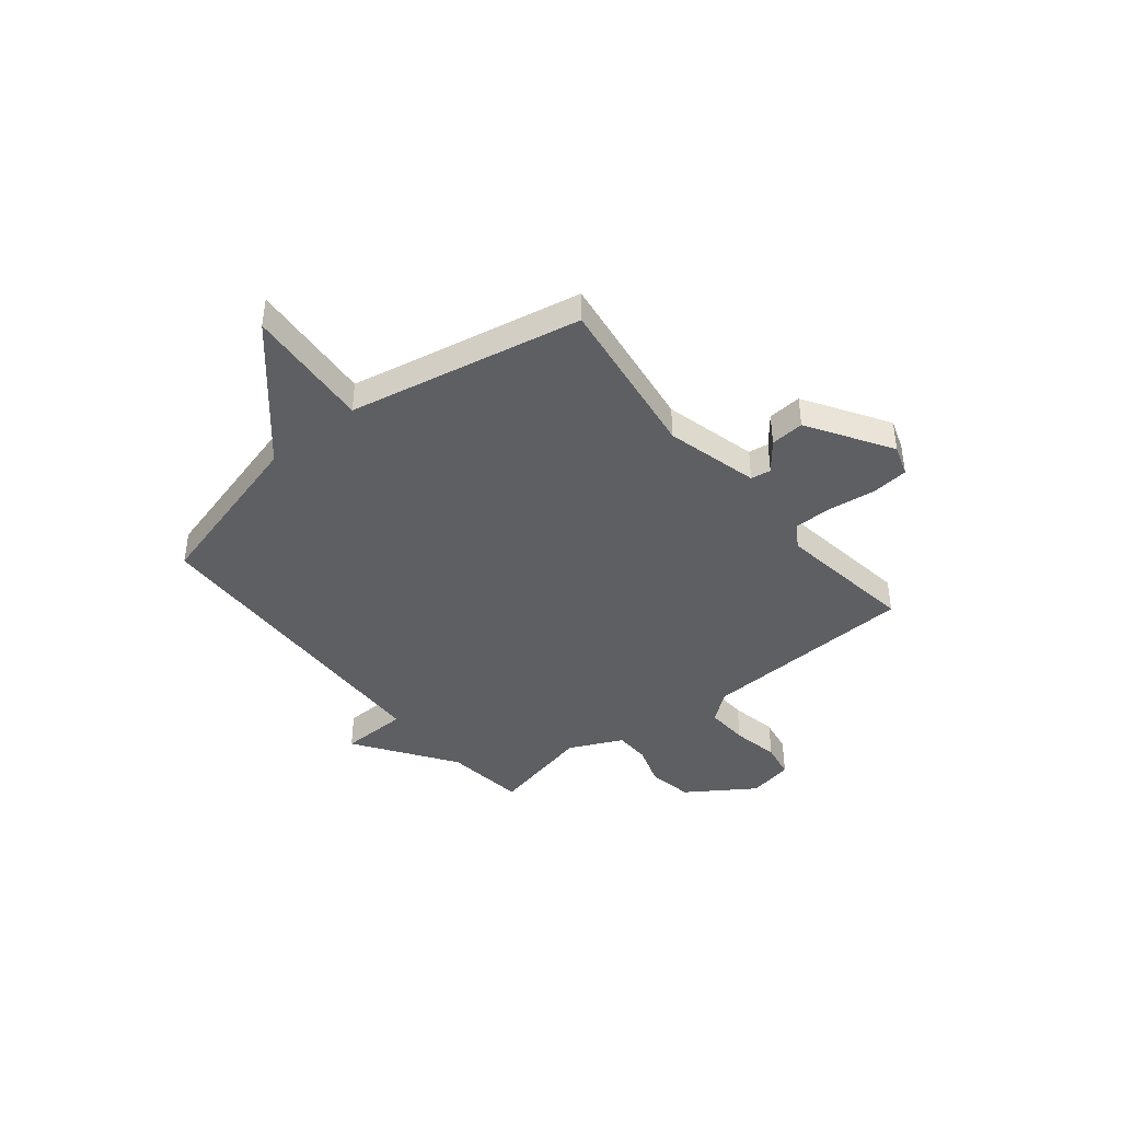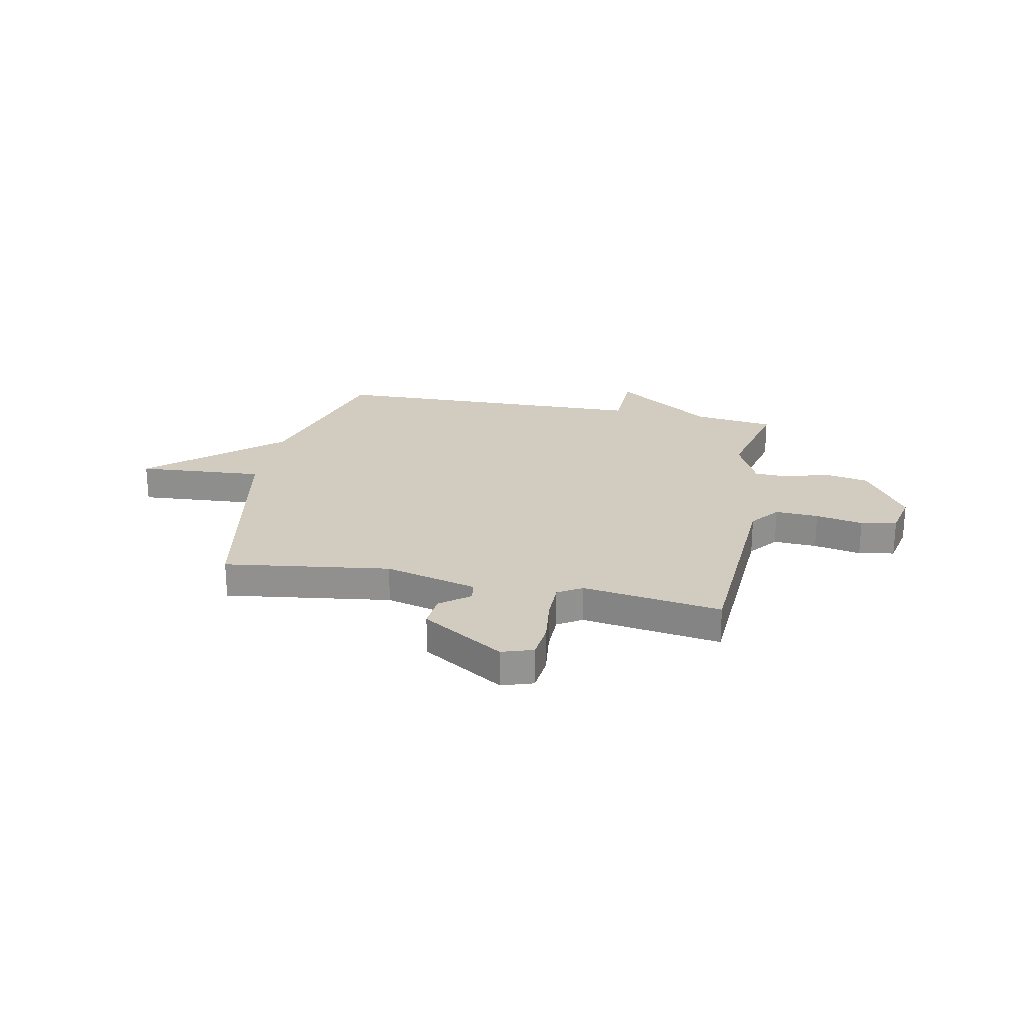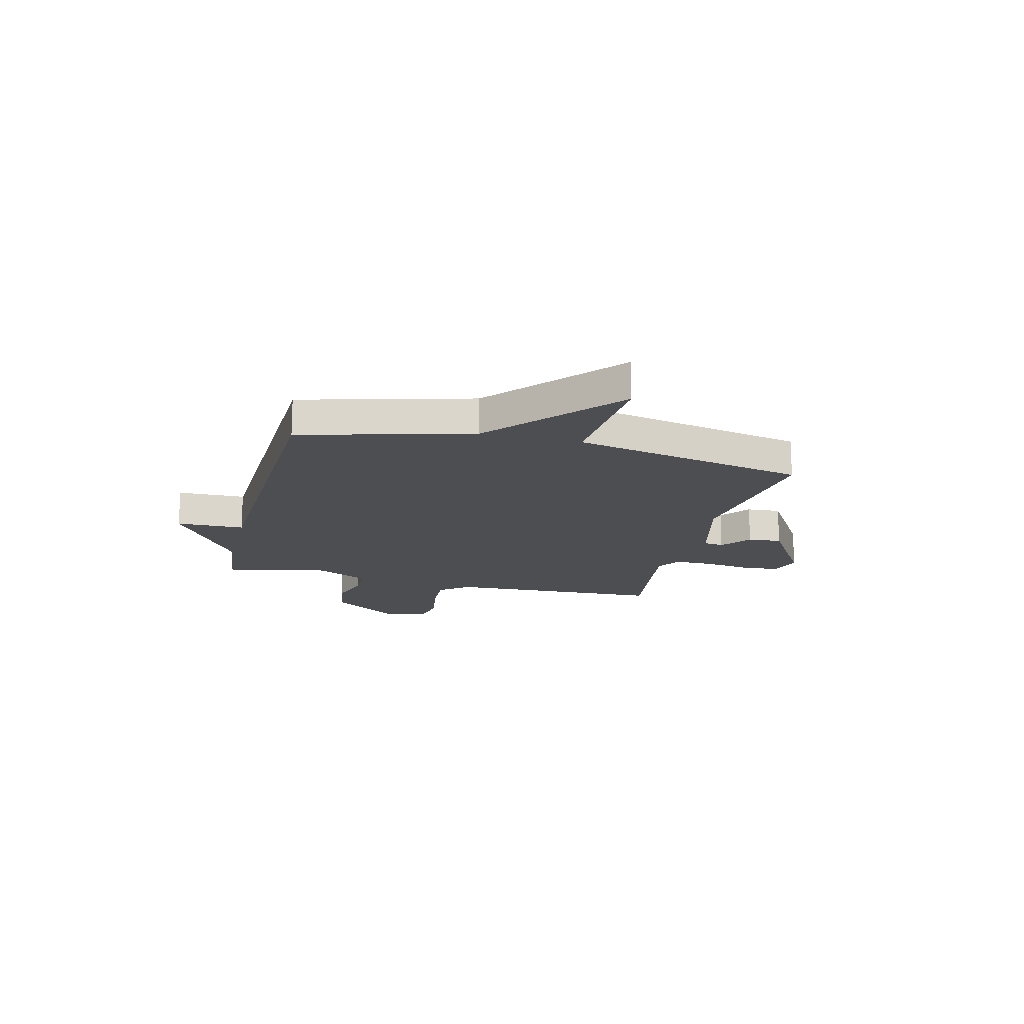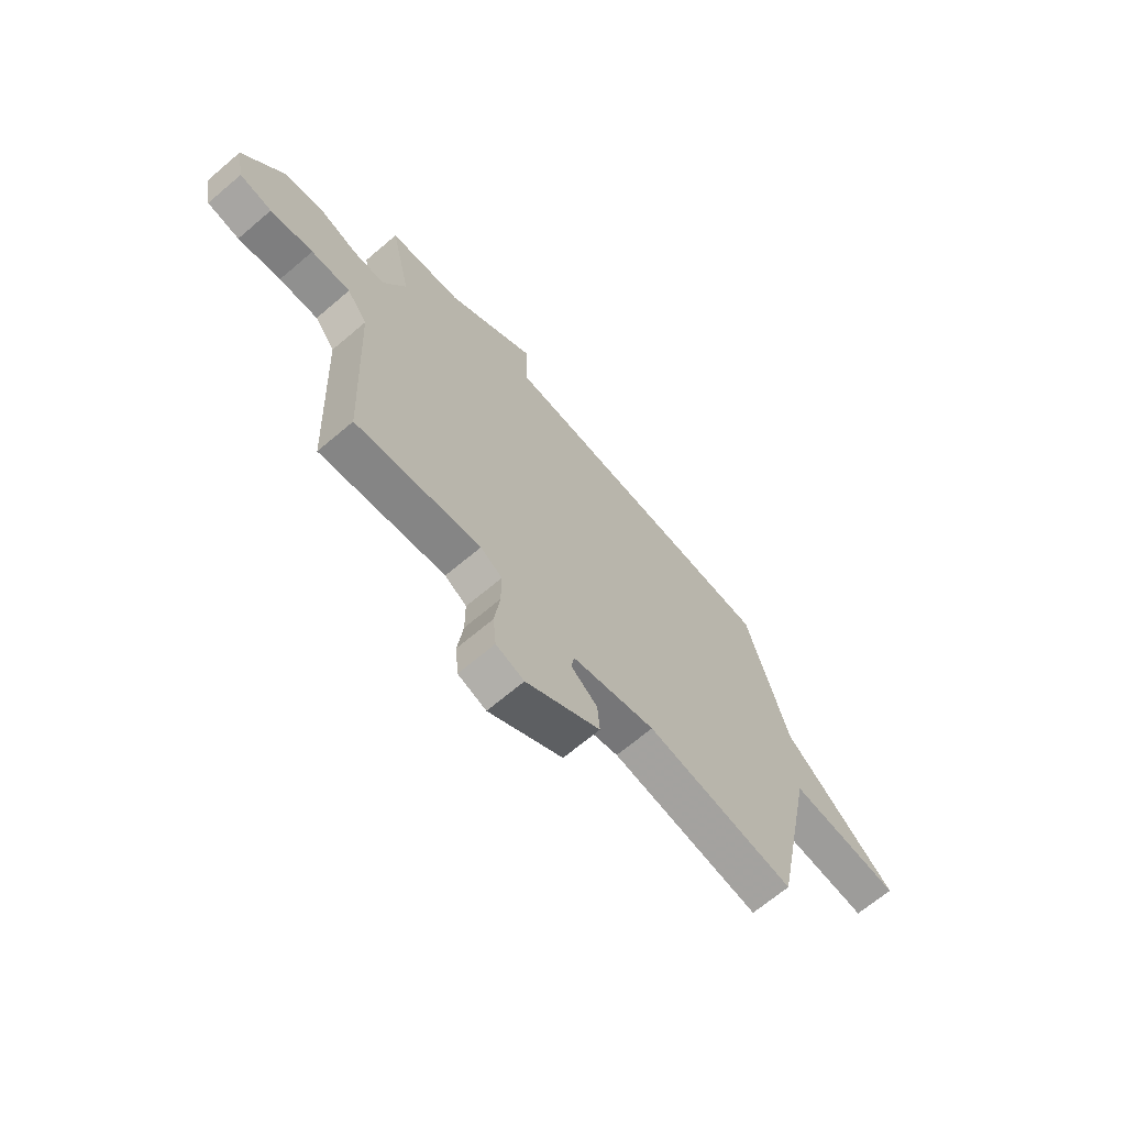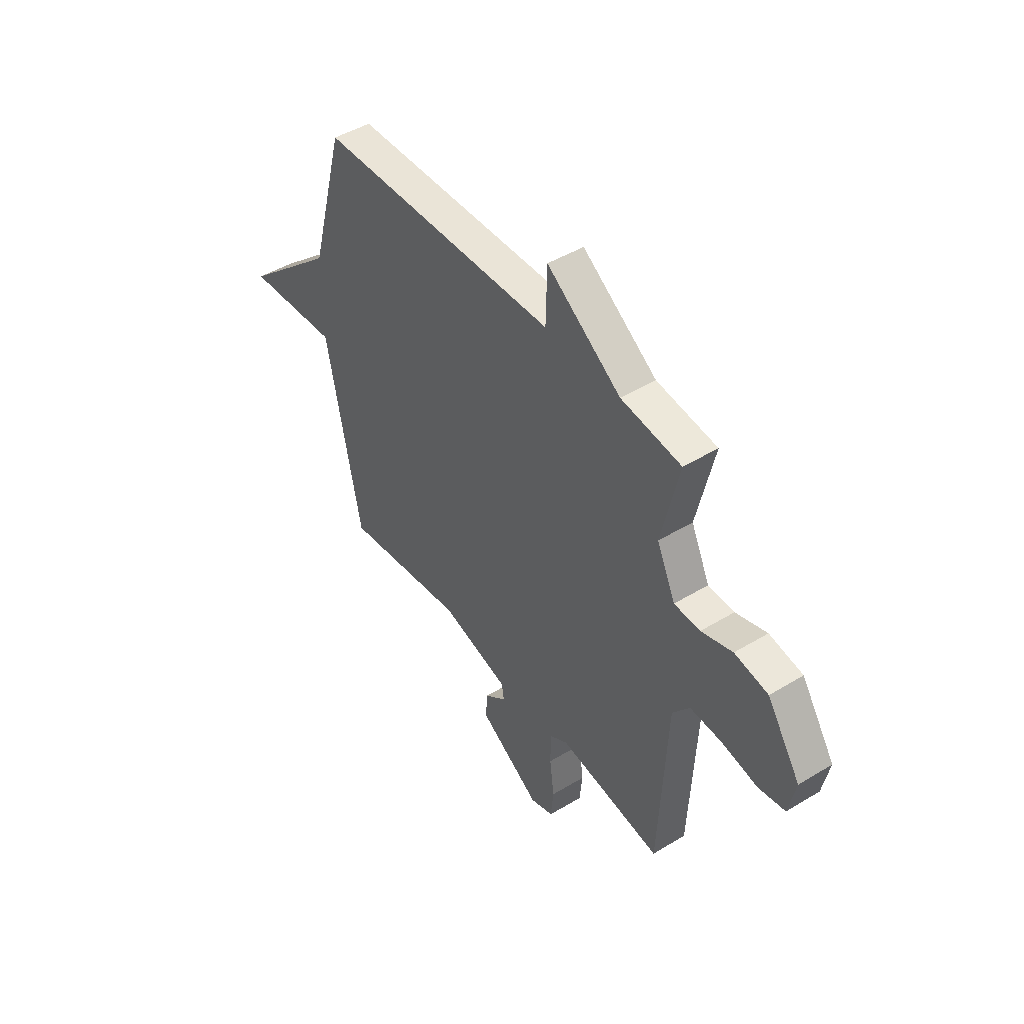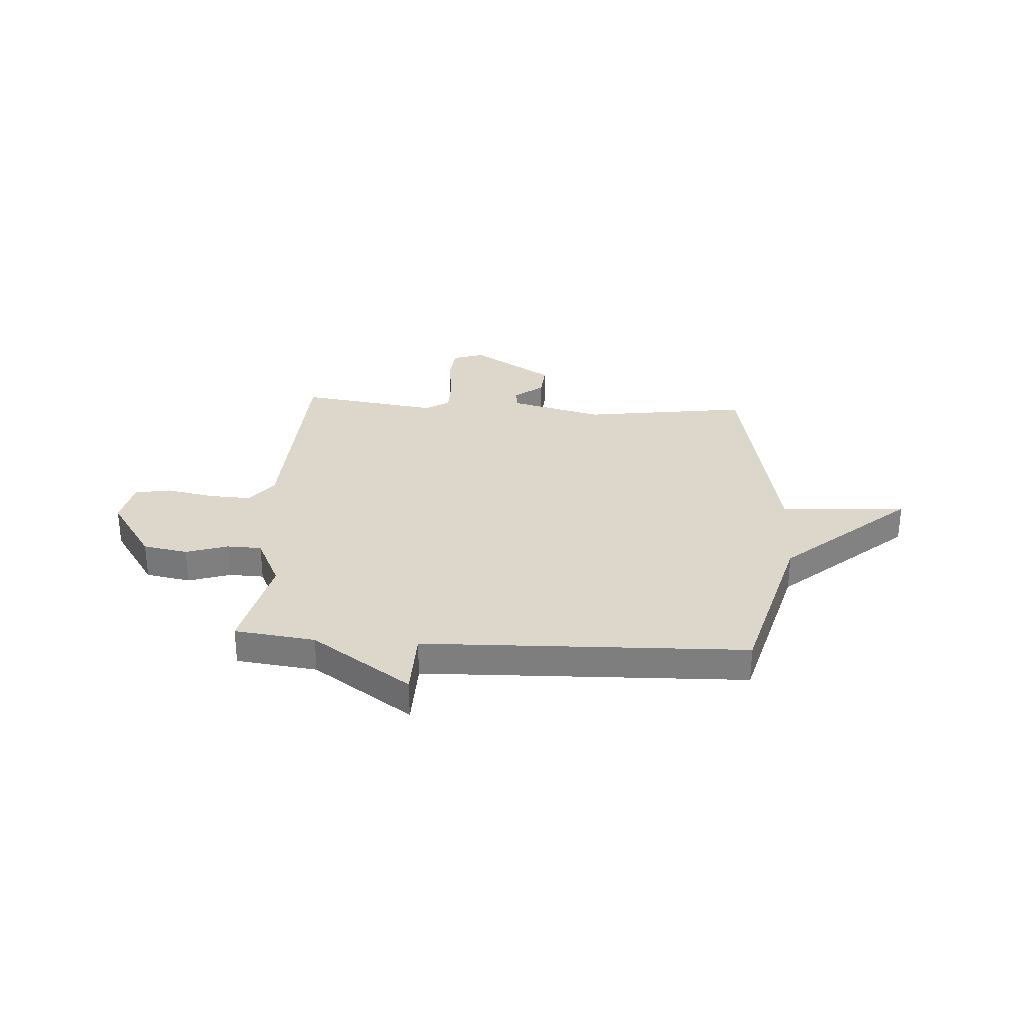
<metadata>
{"format":"obj","ext":"obj","renderer":"f3d","projection":"perspective","resolution":1024,"background":"white","views":[{"elev":-41.8,"azim":129.1,"up":"+Y"},{"elev":23.8,"azim":-168.3,"up":"+Y"},{"elev":-16.8,"azim":75.9,"up":"+Y"},{"elev":-67.4,"azim":-49.6,"up":"+Z"},{"elev":46.1,"azim":-124.8,"up":"+Z"},{"elev":30.4,"azim":3.7,"up":"+Y"}]}
</metadata>
<code>
v 0.5 0.07 0.5
v 0.592 0.07 0.161
v 0.842 0.07 -0.058
v 0.592 0.07 -0.039
v 0.5 0.07 -0.5
v 0.172 0.07 -0.453
v -0.012 0.07 -0.5
v -0.018 0.07 -0.54
v 0.04 0.07 -0.586
v 0.045 0.07 -0.653
v -0.119 0.07 -0.755
v -0.181 0.07 -0.734
v -0.188 0.07 -0.661
v -0.176 0.07 -0.569
v -0.176 0.07 -0.491
v -0.224 0.07 -0.461
v -0.5 0.07 -0.5
v -0.52 0.07 -0.072
v -0.565 0.07 -0.013
v -0.651 0.07 -0.017
v -0.745 0.07 -0.035
v -0.816 0.07 -0.022
v -0.834 0.07 0.068
v -0.745 0.07 0.2
v -0.656 0.07 0.216
v -0.573 0.07 0.189
v -0.504 0.07 0.191
v -0.454 0.07 0.296
v -0.5 0.07 0.5
v -0.34 0.07 0.52
v -0.143 0.07 0.655
v -0.14 0.07 0.52
v 0.5 0 0.5
v 0.592 0 0.161
v 0.842 0 -0.058
v 0.592 0 -0.039
v 0.5 0 -0.5
v 0.172 0 -0.453
v -0.012 0 -0.5
v -0.018 0 -0.54
v 0.04 0 -0.586
v 0.045 0 -0.653
v -0.119 0 -0.755
v -0.181 0 -0.734
v -0.188 0 -0.661
v -0.176 0 -0.569
v -0.176 0 -0.491
v -0.224 0 -0.461
v -0.5 0 -0.5
v -0.52 0 -0.072
v -0.565 0 -0.013
v -0.651 0 -0.017
v -0.745 0 -0.035
v -0.816 0 -0.022
v -0.834 0 0.068
v -0.745 0 0.2
v -0.656 0 0.216
v -0.573 0 0.189
v -0.504 0 0.191
v -0.454 0 0.296
v -0.5 0 0.5
v -0.34 0 0.52
v -0.143 0 0.655
v -0.14 0 0.52
f 30 31 32
f 32 1 2
f 30 32 2
f 29 30 2
f 28 29 2
f 2 3 4
f 28 2 4
f 27 28 4
f 4 5 6
f 27 4 6
f 26 27 6
f 24 25 26
f 23 24 26
f 22 23 26
f 21 22 26
f 20 21 26
f 19 20 26
f 26 6 7
f 19 26 7
f 18 19 7
f 16 17 18
f 18 7 8
f 16 18 8
f 15 16 8
f 9 10 11
f 8 9 11
f 15 8 11
f 14 15 11
f 11 12 13 14
f 64 63 62
f 34 33 64
f 34 64 62
f 34 62 61
f 34 61 60
f 36 35 34
f 36 34 60
f 36 60 59
f 38 37 36
f 38 36 59
f 38 59 58
f 58 57 56
f 58 56 55
f 58 55 54
f 58 54 53
f 58 53 52
f 58 52 51
f 39 38 58
f 39 58 51
f 39 51 50
f 50 49 48
f 40 39 50
f 40 50 48
f 40 48 47
f 43 42 41
f 43 41 40
f 43 40 47
f 43 47 46
f 46 45 44 43
f 1 33 34 2
f 2 34 35 3
f 3 35 36 4
f 4 36 37 5
f 5 37 38 6
f 6 38 39 7
f 7 39 40 8
f 8 40 41 9
f 9 41 42 10
f 10 42 43 11
f 11 43 44 12
f 12 44 45 13
f 13 45 46 14
f 14 46 47 15
f 15 47 48 16
f 16 48 49 17
f 17 49 50 18
f 18 50 51 19
f 19 51 52 20
f 20 52 53 21
f 21 53 54 22
f 22 54 55 23
f 23 55 56 24
f 24 56 57 25
f 25 57 58 26
f 26 58 59 27
f 27 59 60 28
f 28 60 61 29
f 29 61 62 30
f 30 62 63 31
f 31 63 64 32
f 32 64 33 1

</code>
